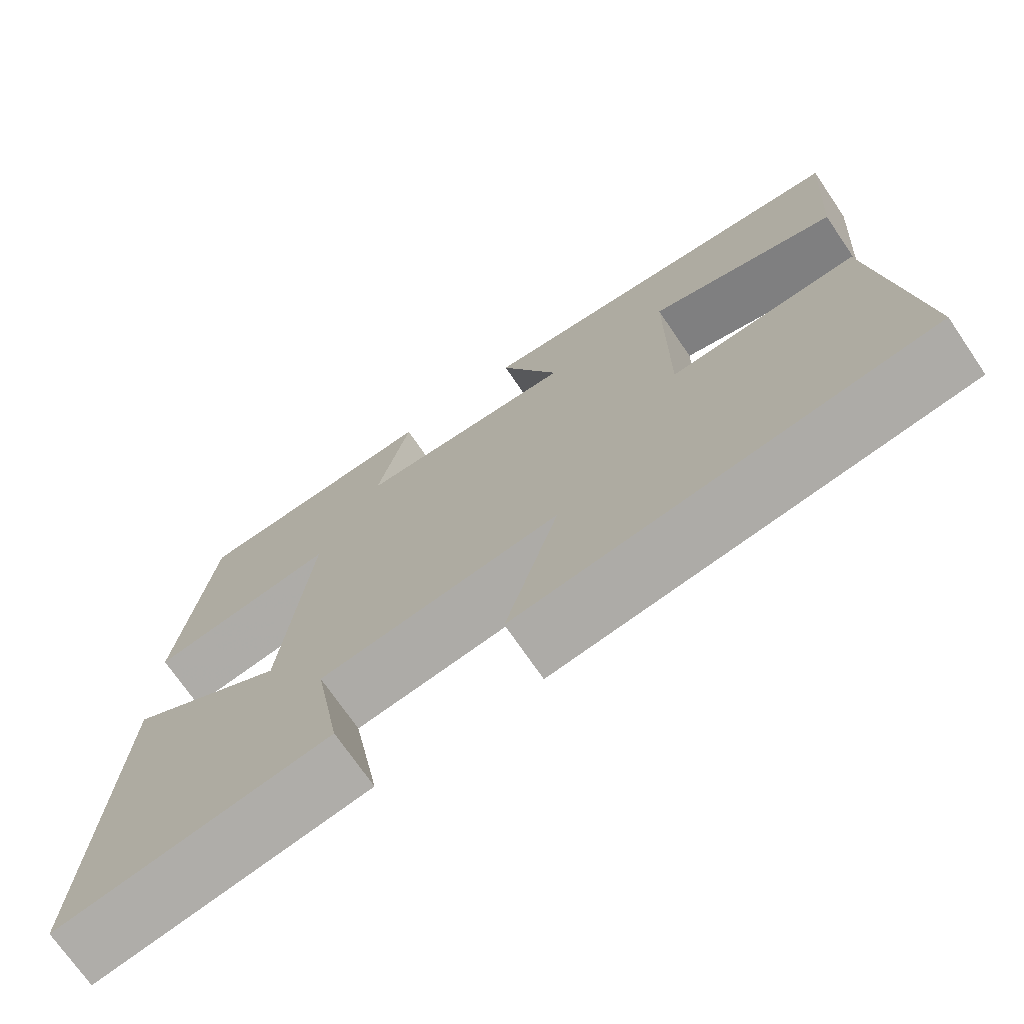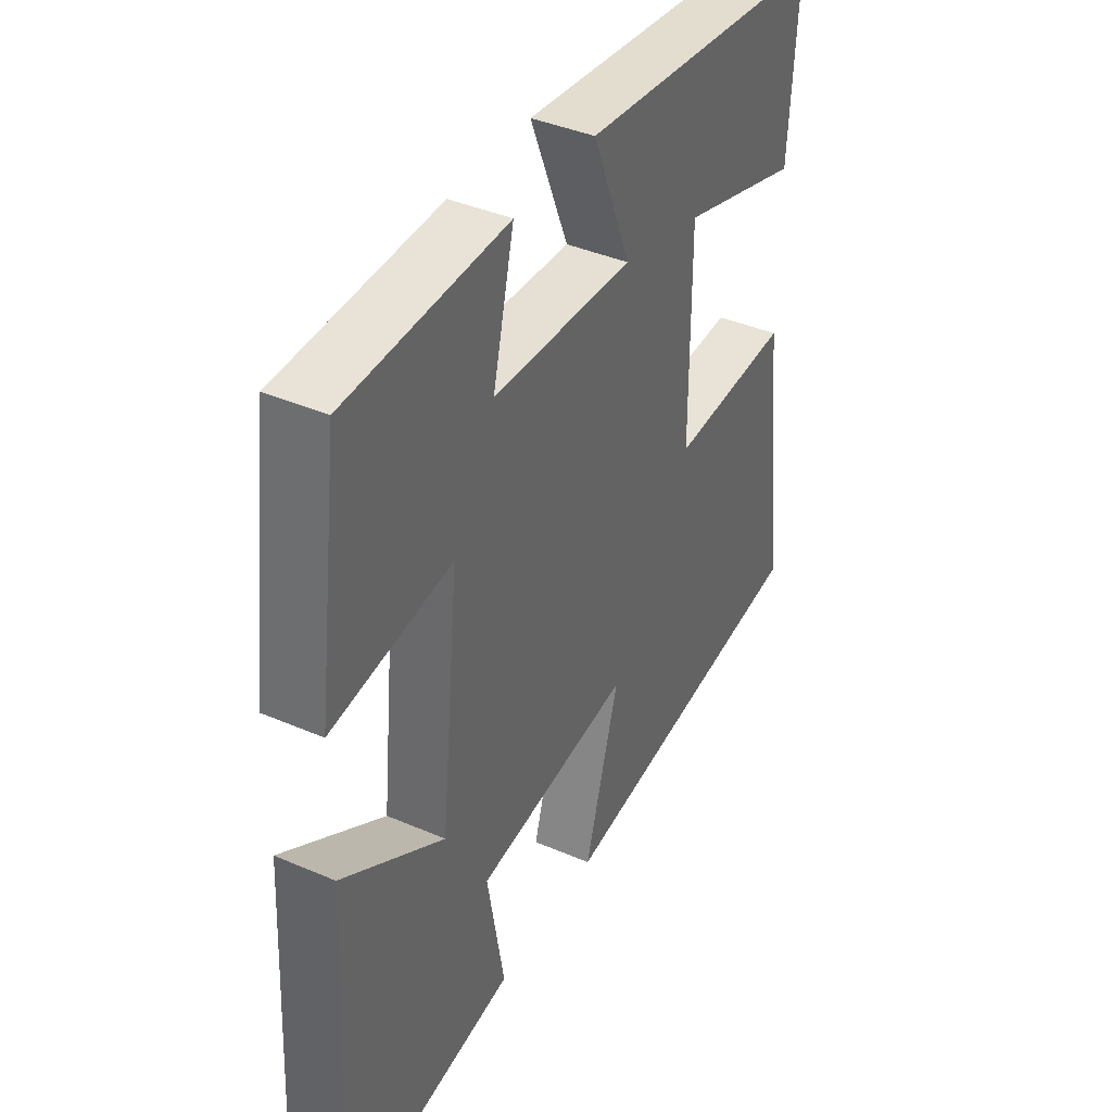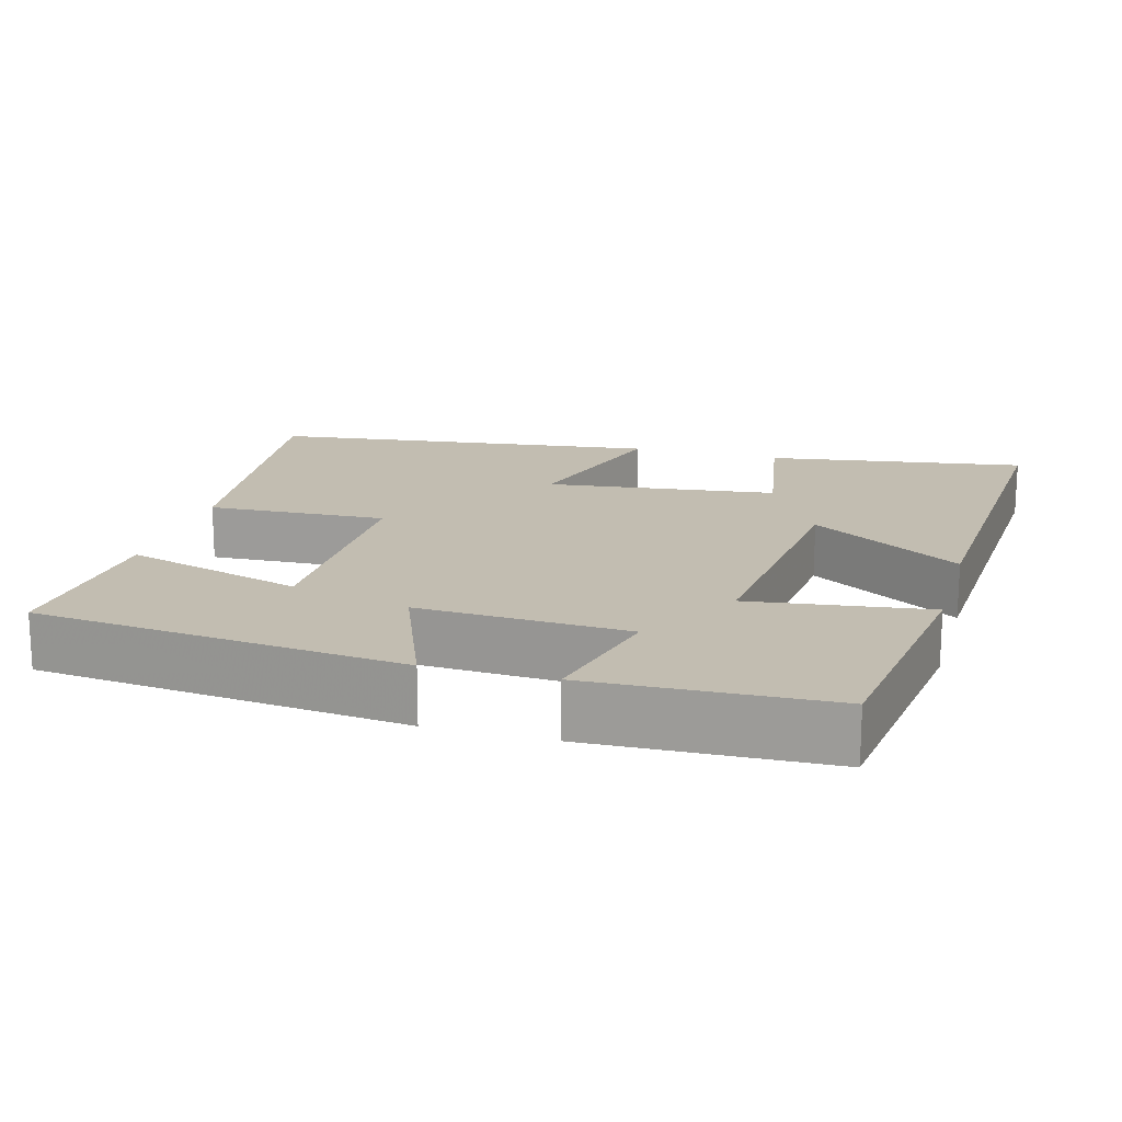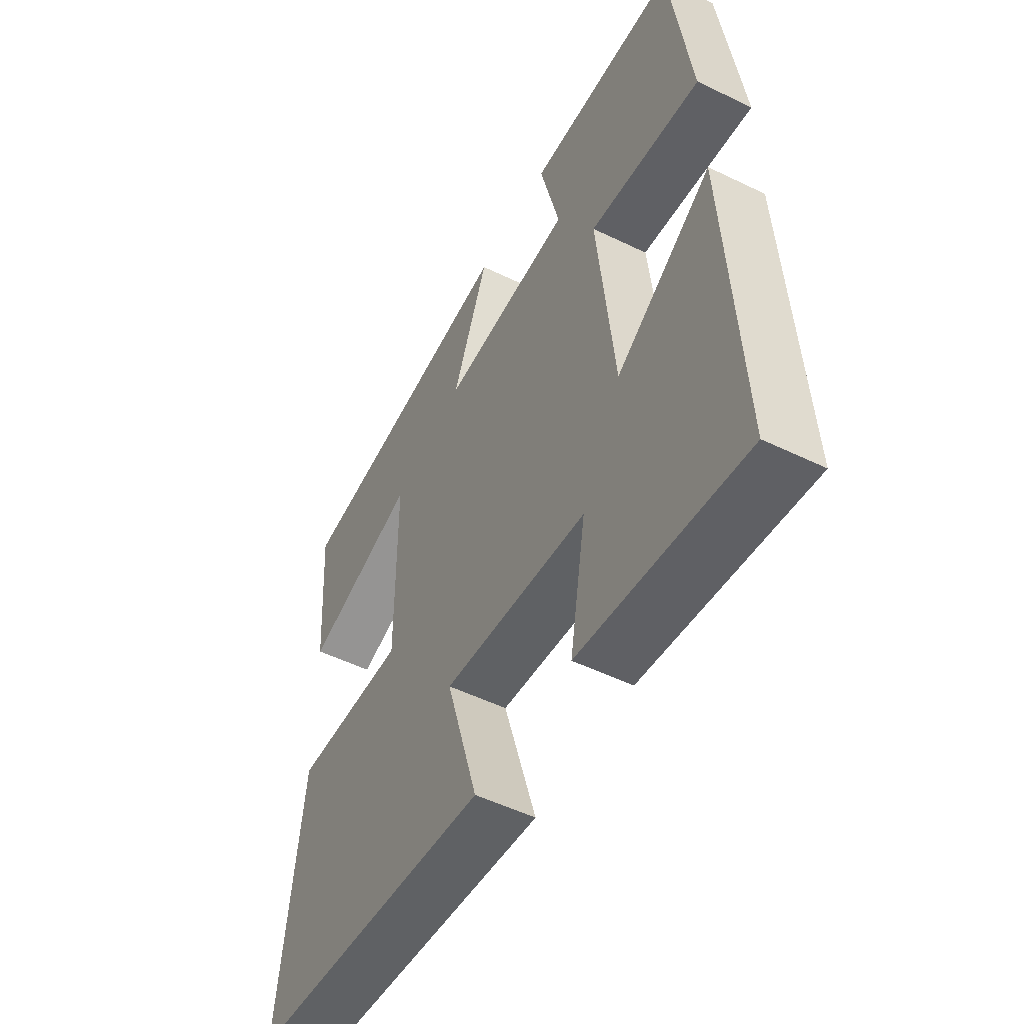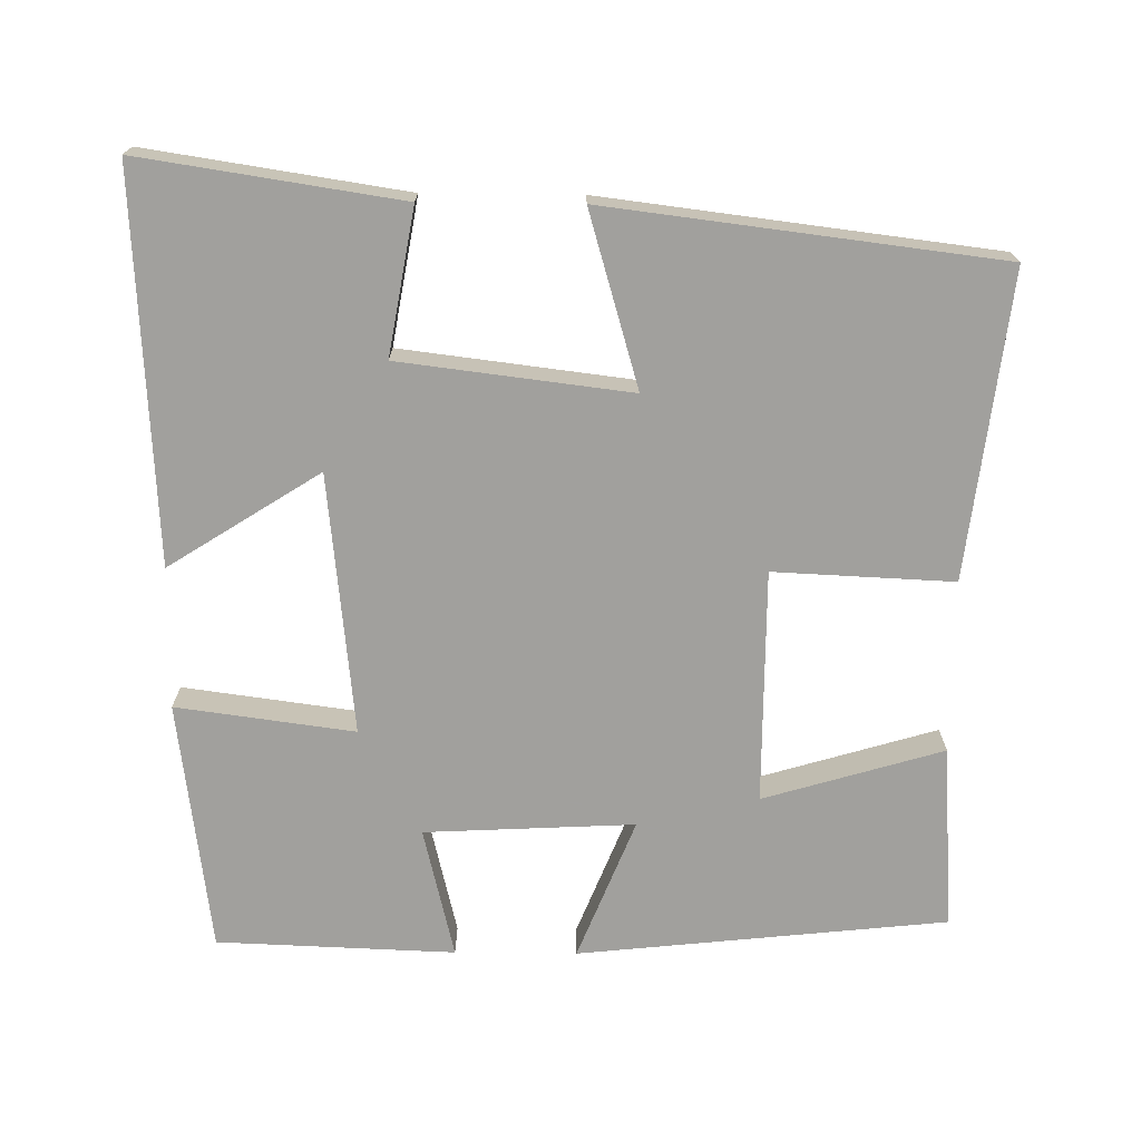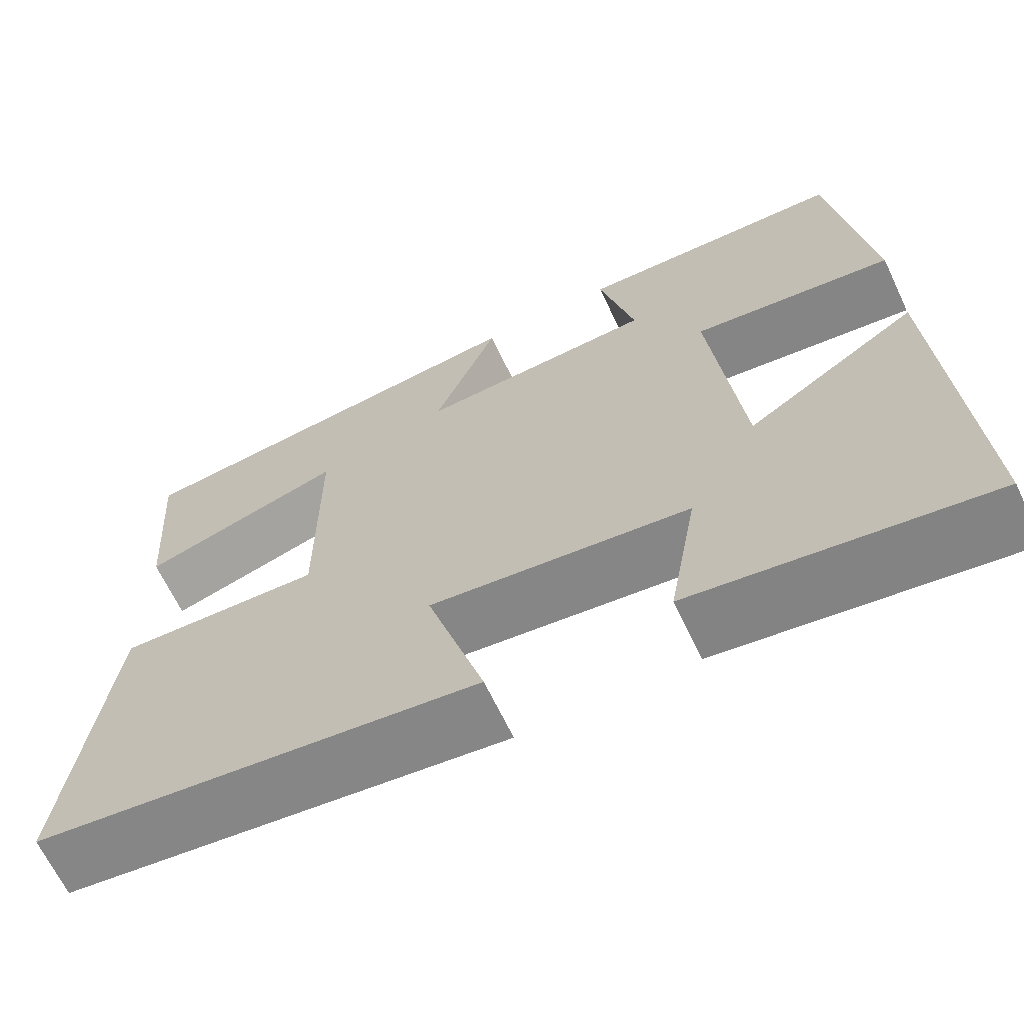
<metadata>
{"format":"obj","ext":"obj","renderer":"f3d","projection":"perspective","resolution":1024,"background":"white","views":[{"elev":-72.0,"azim":-145.7,"up":"+Z"},{"elev":40.1,"azim":118.0,"up":"+Z"},{"elev":16.9,"azim":15.7,"up":"+Y"},{"elev":-52.0,"azim":62.3,"up":"+Z"},{"elev":-71.7,"azim":179.4,"up":"+Y"},{"elev":-66.1,"azim":25.4,"up":"+Z"}]}
</metadata>
<code>
v 0.456 0.07 0.488
v 0.5 0.07 0.152
v 0.262 0.07 0.184
v 0.298 0.07 -0.164
v 0.5 0.07 -0.036
v 0.528 0.07 -0.553
v 0.181 0.07 -0.5
v 0.215 0.07 -0.306
v -0.093 0.07 -0.268
v -0.025 0.07 -0.5
v -0.549 0.07 -0.435
v -0.5 0.07 -0.028
v -0.26 0.07 -0.039
v -0.26 0.07 0.273
v -0.5 0.07 0.202
v -0.517 0.07 0.448
v -0.024 0.07 0.5
v -0.1 0.07 0.311
v 0.18 0.07 0.325
v 0.138 0.07 0.5
v 0.456 0 0.488
v 0.5 0 0.152
v 0.262 0 0.184
v 0.298 0 -0.164
v 0.5 0 -0.036
v 0.528 0 -0.553
v 0.181 0 -0.5
v 0.215 0 -0.306
v -0.093 0 -0.268
v -0.025 0 -0.5
v -0.549 0 -0.435
v -0.5 0 -0.028
v -0.26 0 -0.039
v -0.26 0 0.273
v -0.5 0 0.202
v -0.517 0 0.448
v -0.024 0 0.5
v -0.1 0 0.311
v 0.18 0 0.325
v 0.138 0 0.5
f 19 20 1 2
f 18 19 2 3
f 16 17 18
f 14 15 16
f 14 16 18 3
f 10 11 12 13
f 9 10 13 14
f 8 9 14 3
f 4 5 6 7
f 4 7 8
f 3 4 8
f 22 21 40 39
f 23 22 39 38
f 38 37 36
f 36 35 34
f 23 38 36 34
f 33 32 31 30
f 34 33 30 29
f 23 34 29 28
f 27 26 25 24
f 28 27 24
f 28 24 23
f 1 21 22 2
f 2 22 23 3
f 3 23 24 4
f 4 24 25 5
f 5 25 26 6
f 6 26 27 7
f 7 27 28 8
f 8 28 29 9
f 9 29 30 10
f 10 30 31 11
f 11 31 32 12
f 12 32 33 13
f 13 33 34 14
f 14 34 35 15
f 15 35 36 16
f 16 36 37 17
f 17 37 38 18
f 18 38 39 19
f 19 39 40 20
f 20 40 21 1

</code>
